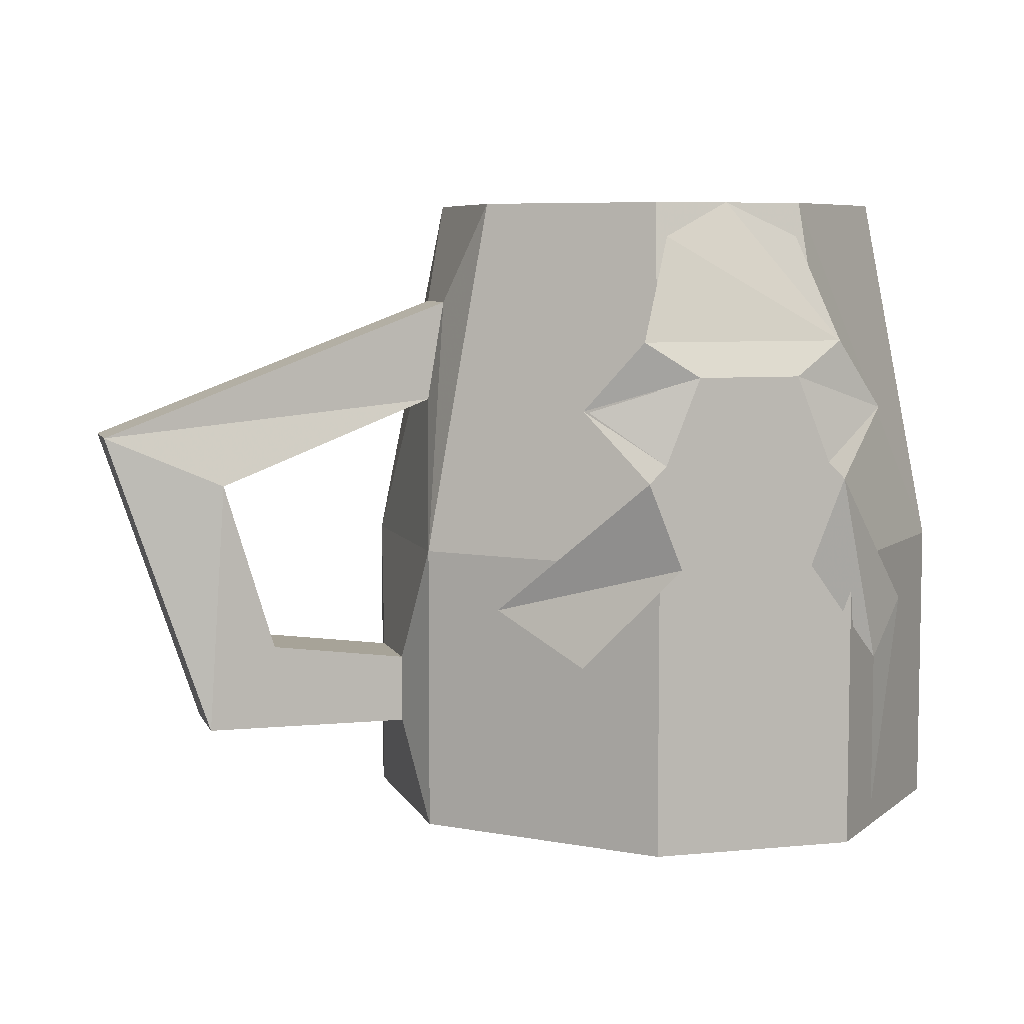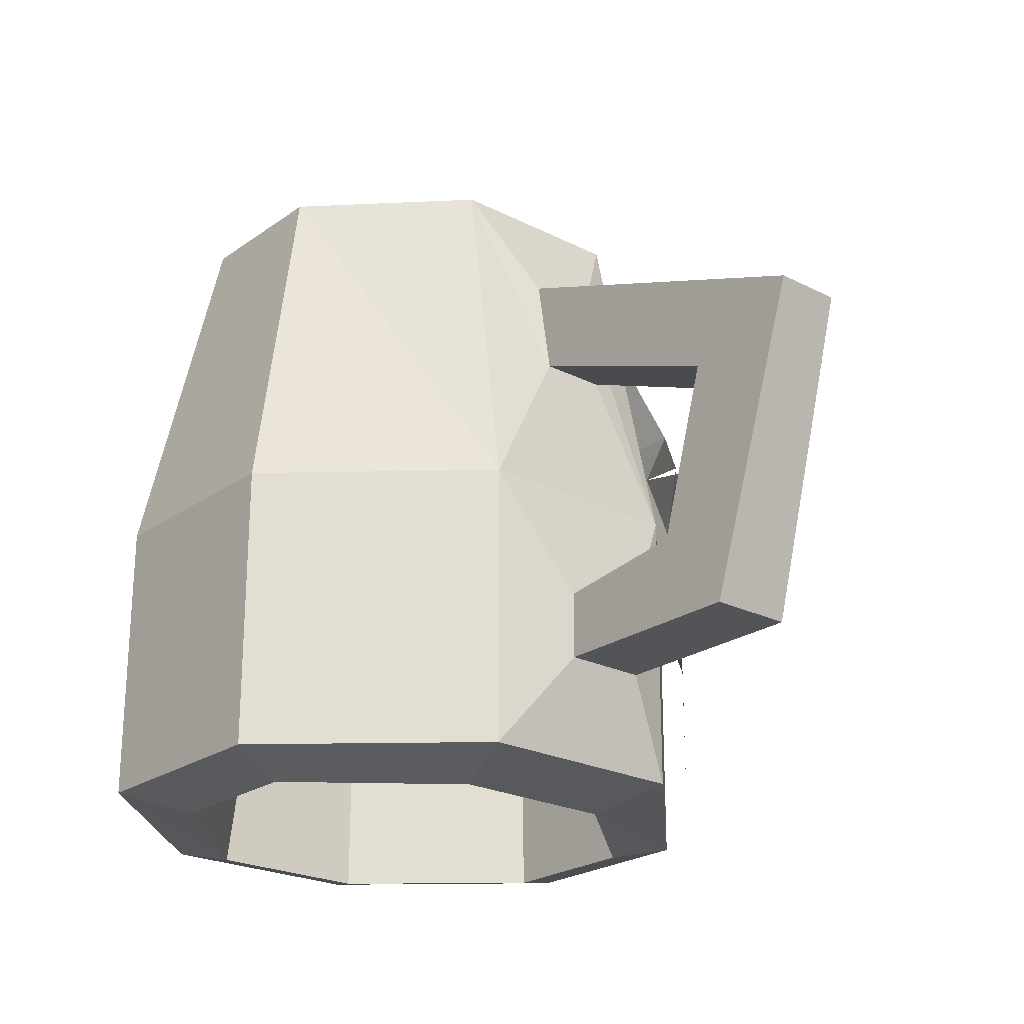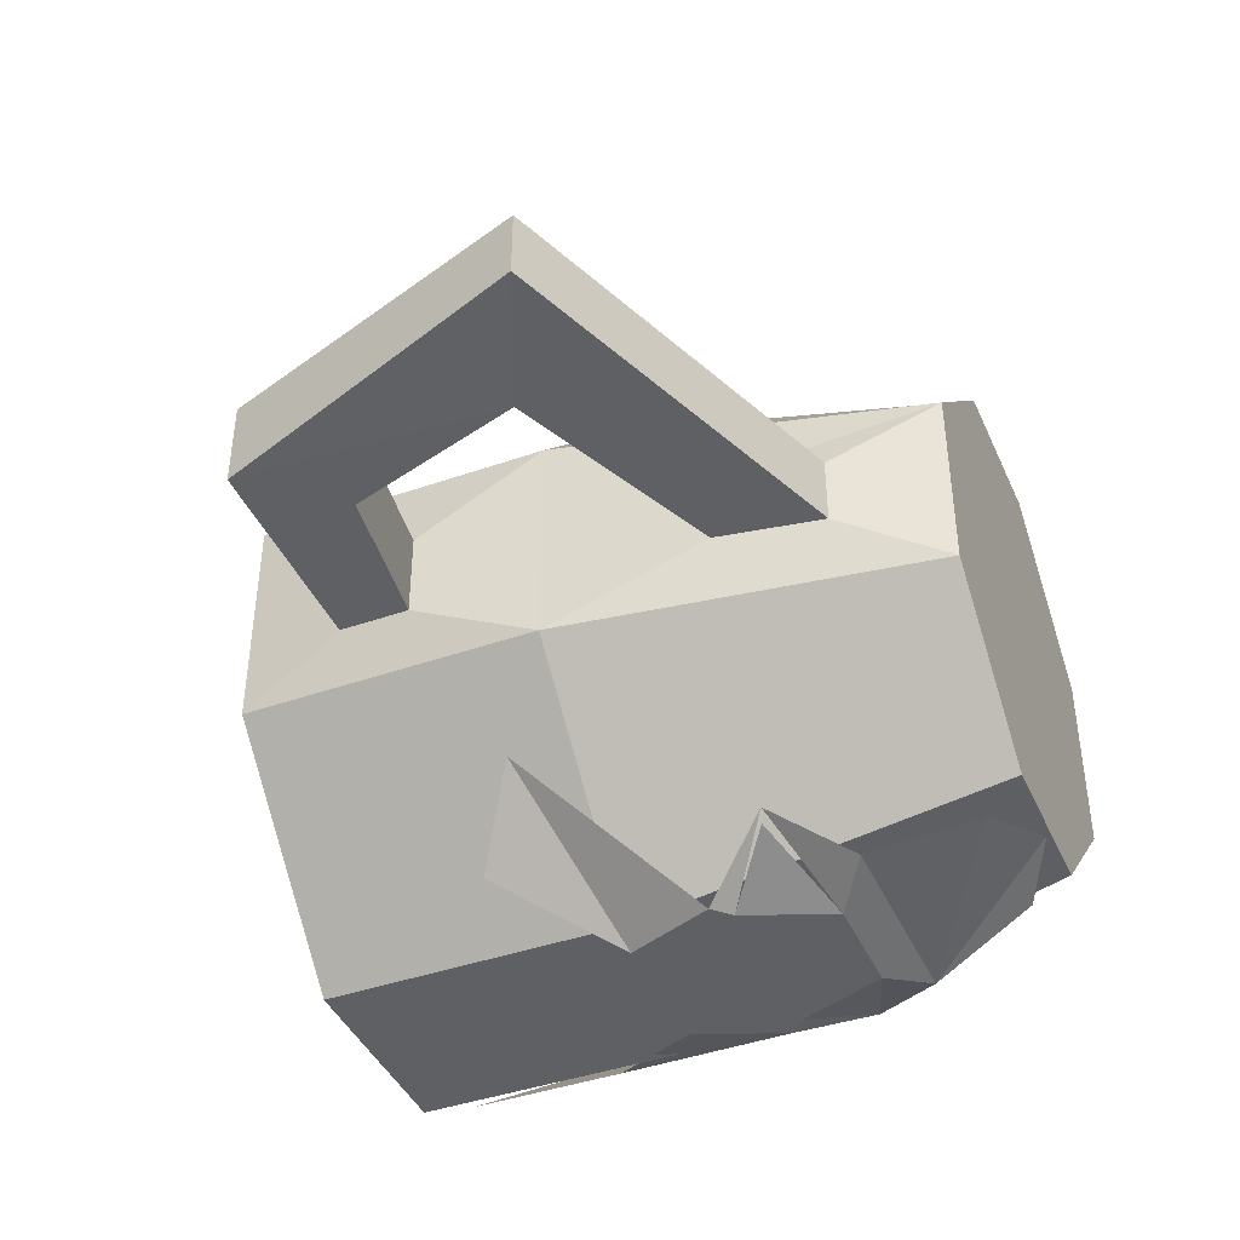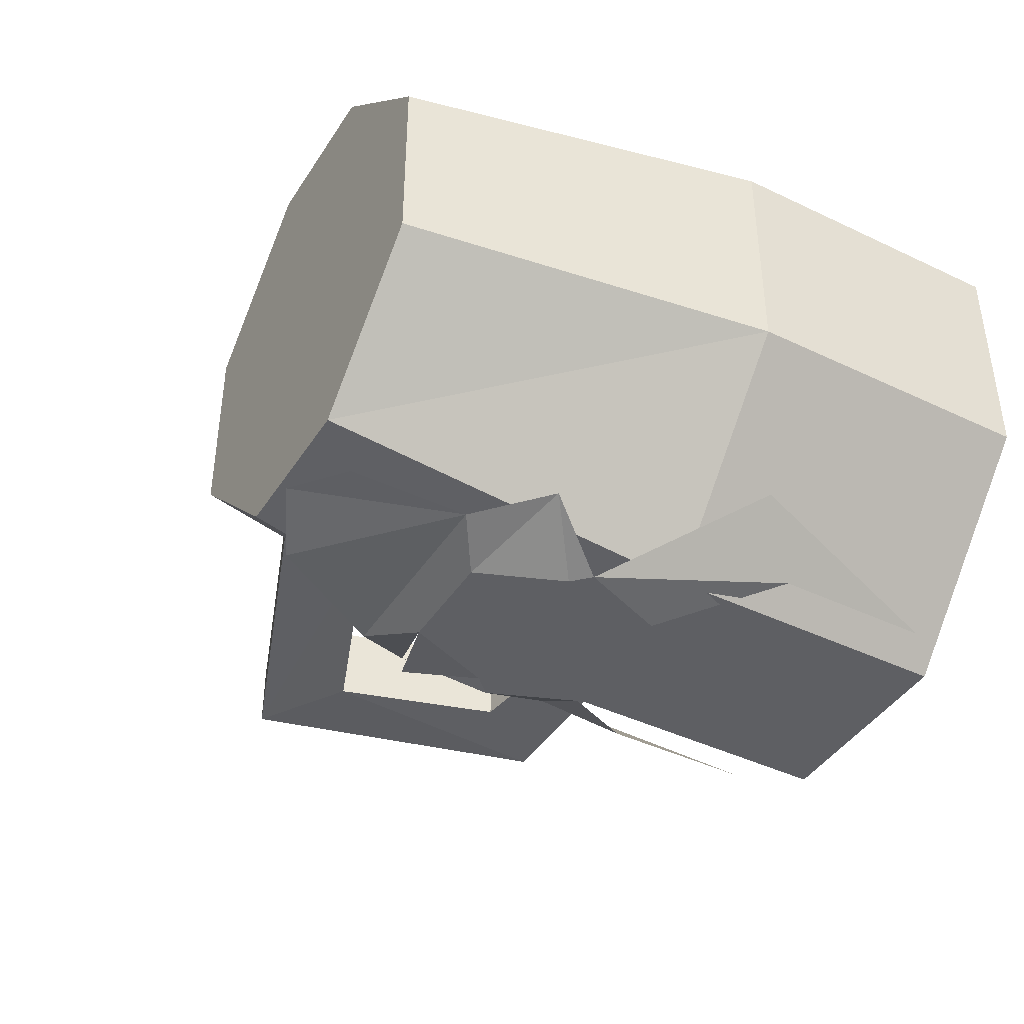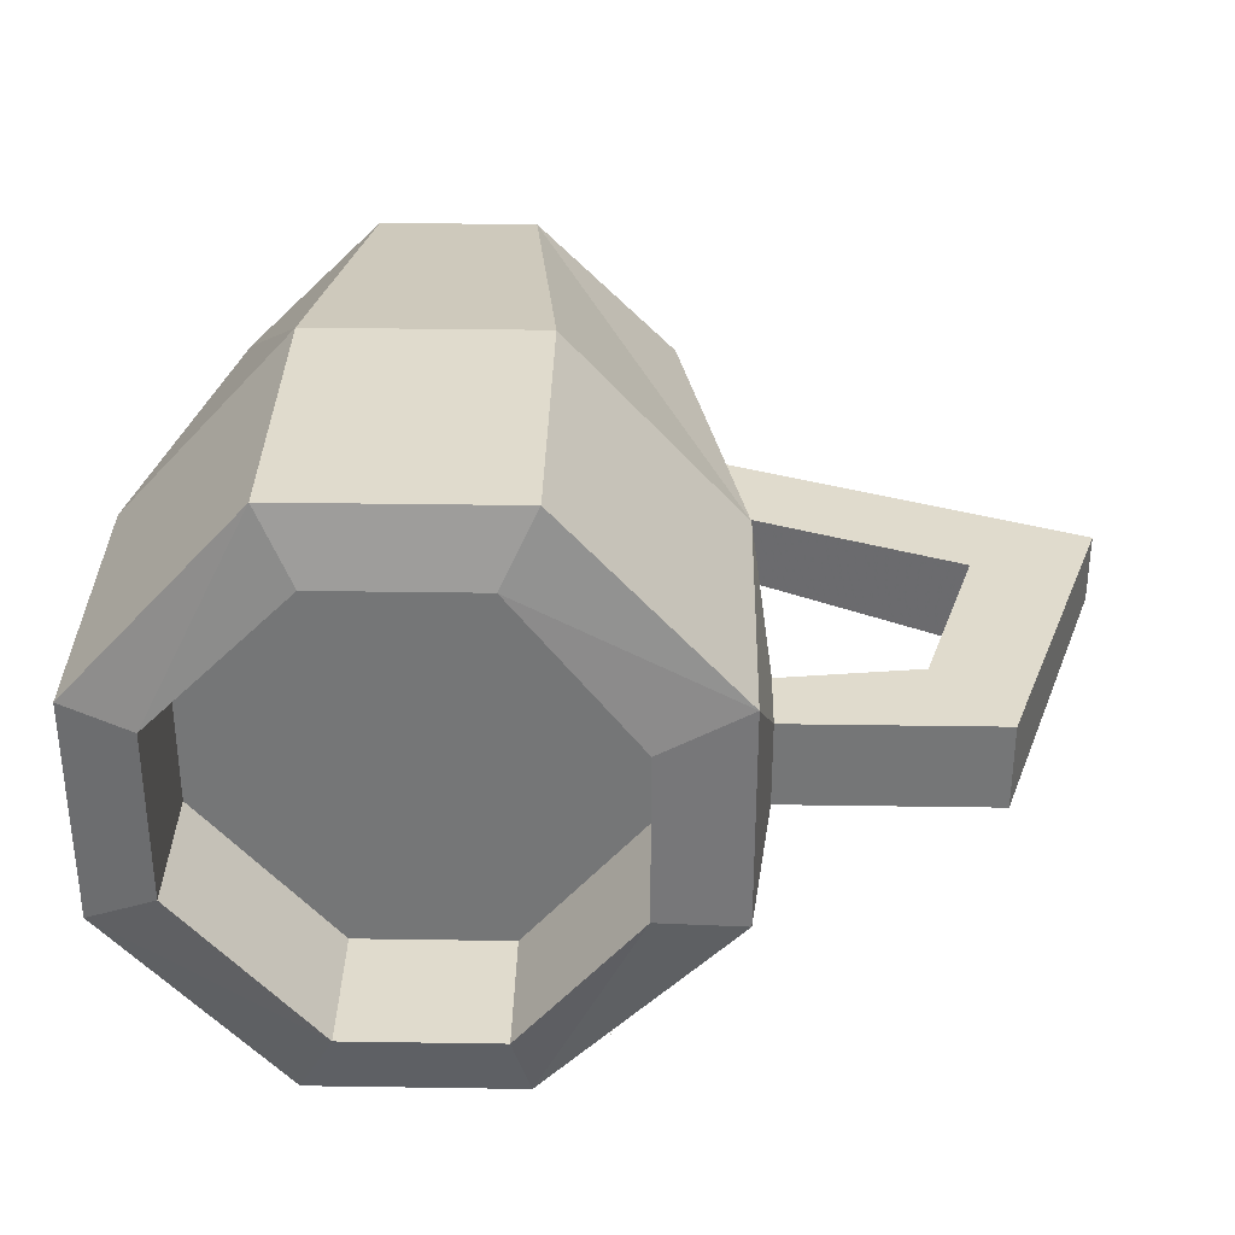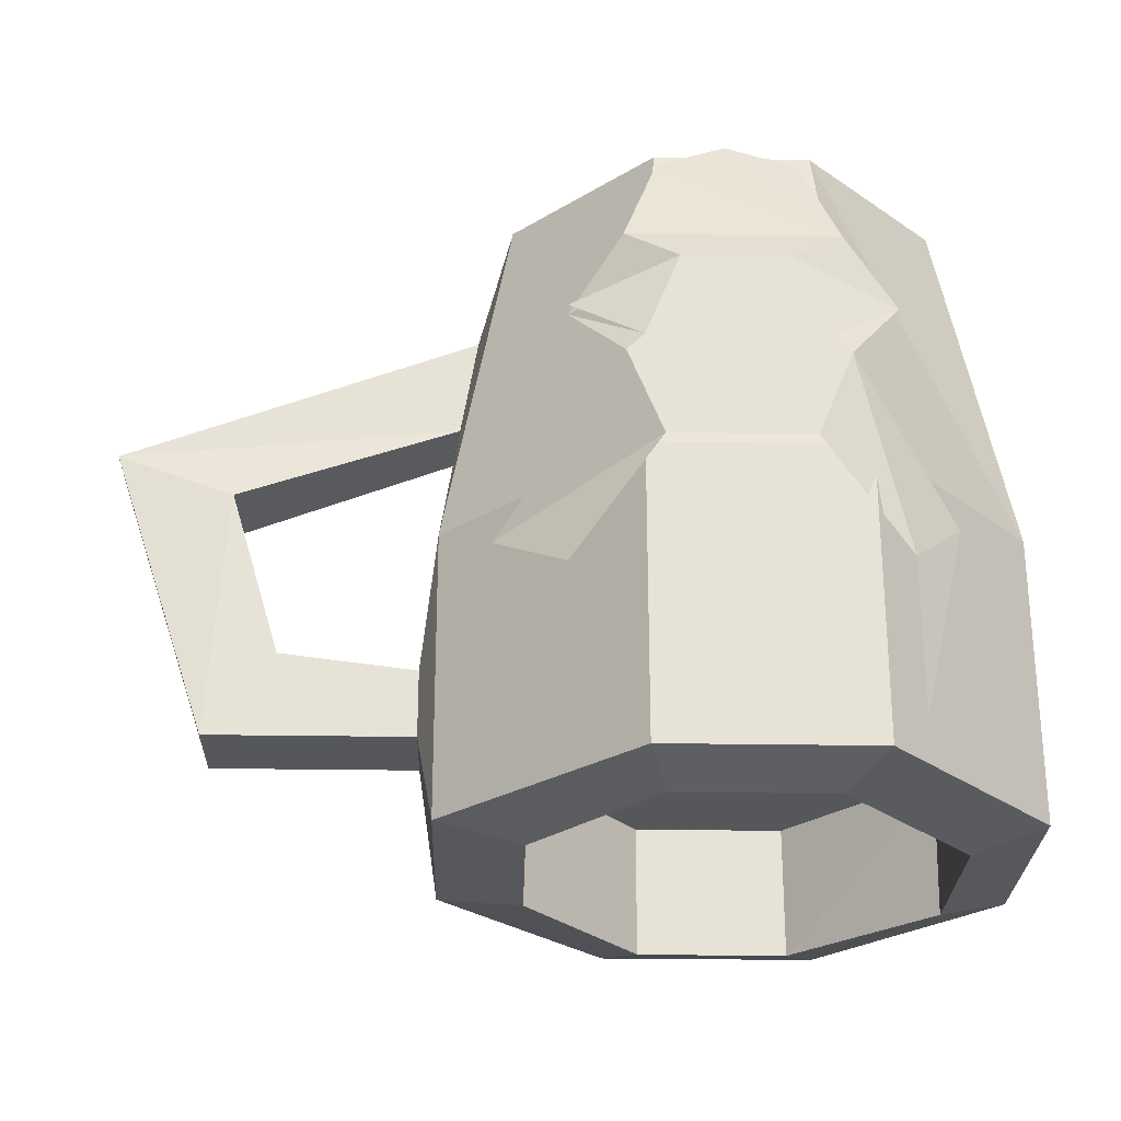
<metadata>
{"format":"obj","ext":"obj","renderer":"f3d","projection":"perspective","resolution":1024,"background":"white","views":[{"elev":6.7,"azim":164.1,"up":"+Y"},{"elev":-23.3,"azim":49.5,"up":"+Y"},{"elev":-42.1,"azim":112.8,"up":"+Z"},{"elev":-41.9,"azim":-120.0,"up":"+Z"},{"elev":33.2,"azim":1.2,"up":"+Z"},{"elev":-26.6,"azim":178.5,"up":"+Y"}]}
</metadata>
<code>
v -0.05469 -0.1641 0.1641
v -0.03906 0 0.1328
v -0.1016 0 0.07031
v -0.1328 -0.1641 0.07812
v -0.1328 -0.2969 0.07812
v -0.05469 -0.2969 0.1641
v 0.04688 -0.1641 0.1641
v 0.03125 0 0.1328
v 0.09375 0 -0.01562
v -0.1016 0 -0.01562
v -0.1328 -0.1641 -0.02344
v -0.1328 -0.2969 -0.02344
v -0.1016 -0.3047 -0.007812
v -0.1016 -0.3047 0.07031
v -0.03906 -0.3047 0.1328
v 0.04688 -0.2969 0.1641
v 0.125 -0.1641 0.07812
v 0.09375 0 0.07031
v 0.1094 -0.04688 0.03906
v 0.1094 -0.04688 0.007812
v 0.125 -0.1641 -0.02344
v 0.03906 -0.1641 -0.1094
v 0.03125 0 -0.07812
v -0.03906 0 -0.07812
v -0.05469 -0.1641 -0.1094
v -0.05469 -0.2969 -0.1094
v -0.03906 -0.3047 -0.07812
v -0.03906 -0.2422 -0.07812
v -0.1016 -0.2422 -0.007812
v -0.1016 -0.2422 0.0625
v -0.03906 -0.2422 0.1328
v 0.03125 -0.3047 0.1328
v 0.125 -0.2969 0.07812
v 0.1328 -0.25 0.03906
v 0.1328 -0.2188 0.03906
v 0.1172 -0.09375 0.007812
v 0.1172 -0.09375 0.03906
v 0.2188 -0.1328 0.03906
v 0.2734 -0.1094 0.03906
v 0.2734 -0.1094 0.007812
v 0.03906 -0.2969 -0.1094
v 0.03125 -0.3047 -0.07812
v 0.03125 -0.2422 -0.07812
v 0.2188 -0.1328 0
v 0.1953 -0.2109 0
v 0.1953 -0.2109 0.03906
v 0.2266 -0.25 0.03906
v 0.2266 -0.25 0
v 0.1328 -0.25 0
v 0.1328 -0.2188 0
v 0.125 -0.2969 -0.02344
v 0.08594 -0.3047 -0.01562
v 0.08594 -0.2422 -0.01562
v 0.08594 -0.2422 0.0625
v 0.03125 -0.2422 0.1328
v 0.08594 -0.3047 0.0625
v 0 -0.1094 -0.1172
v -0.02344 -0.07812 -0.1172
v 0.02344 -0.07812 -0.1172
v 0.03906 -0.1172 -0.1172
v -0.03906 -0.1172 -0.1172
v -0.07031 -0.09375 -0.1016
v -0.04688 -0.0625 -0.1094
v 0.04688 -0.0625 -0.1094
v 0.07031 -0.09375 -0.09375
v -0.03125 -0.01562 -0.09375
v 0 0 -0.08594
v 0.03125 -0.01562 -0.09375
v 0.04688 -0.125 -0.1172
v -0.04688 -0.125 -0.1172
v 0.03125 -0.1641 -0.1172
v -0.03125 -0.1641 -0.1172
v -0.07031 -0.2109 -0.1016
v -0.09375 -0.1875 -0.07812
v -0.07031 -0.2812 -0.1016
v 0.1016 -0.1875 -0.0625
v 0.07031 -0.2109 -0.09375
v 0.07031 -0.2812 -0.09375
v 0.07031 -0.09375 -0.1016
f 1 2 3
f 1 3 4
f 1 4 5
f 1 5 6
f 1 6 7
f 1 7 2
f 2 7 8
f 2 8 9
f 2 9 3
f 3 9 10
f 3 10 4
f 4 10 11
f 4 11 12
f 4 12 5
f 5 12 13
f 5 13 14
f 5 14 6
f 6 14 15
f 6 15 16
f 6 16 7
f 7 16 17
f 7 17 8
f 8 17 18
f 8 18 9
f 9 18 19
f 9 19 20
f 9 20 21
f 9 21 22
f 9 22 23
f 9 23 24
f 9 24 10
f 10 24 11
f 11 24 25
f 11 25 26
f 11 26 12
f 12 26 27
f 12 27 13
f 13 27 28
f 13 28 29
f 13 29 14
f 14 29 30
f 14 30 15
f 15 30 31
f 15 31 32
f 15 32 16
f 16 32 33
f 16 33 17
f 17 33 34
f 17 34 35
f 17 35 21
f 17 21 36
f 17 36 37
f 17 37 18
f 18 37 19
f 19 37 38
f 19 38 39
f 19 39 20
f 20 39 40
f 20 40 36
f 20 36 21
f 25 24 23
f 25 23 22
f 25 22 41
f 25 41 26
f 26 41 42
f 26 42 27
f 27 42 43
f 27 43 28
f 28 43 30
f 28 30 29
f 40 44 36
f 36 44 37
f 37 44 38
f 38 44 45
f 38 45 46
f 38 46 39
f 39 46 47
f 39 47 40
f 40 47 48
f 40 48 44
f 44 48 45
f 45 48 49
f 45 49 50
f 45 50 46
f 46 50 35
f 46 35 47
f 47 35 34
f 47 34 48
f 48 34 49
f 49 34 33
f 49 33 51
f 49 51 50
f 50 51 21
f 50 21 35
f 22 21 51
f 22 51 41
f 41 51 52
f 41 52 42
f 42 52 53
f 42 53 43
f 43 53 30
f 30 53 54
f 30 54 55
f 30 55 31
f 31 55 32
f 32 55 56
f 32 56 33
f 33 56 51
f 51 56 52
f 52 56 54
f 52 54 53
f 55 54 56
f 57 58 59
f 57 59 60
f 57 60 61
f 57 61 58
f 58 62 63
f 58 63 59
f 59 63 64
f 59 64 65
f 63 66 67
f 63 67 68
f 63 68 64
f 69 60 65
f 60 69 70
f 60 70 61
f 61 70 62
f 70 69 71
f 70 71 72
f 58 61 62
f 79 60 59
f 70 72 73
f 70 73 74
f 74 73 75
f 71 69 76
f 71 76 77
f 77 76 78

</code>
